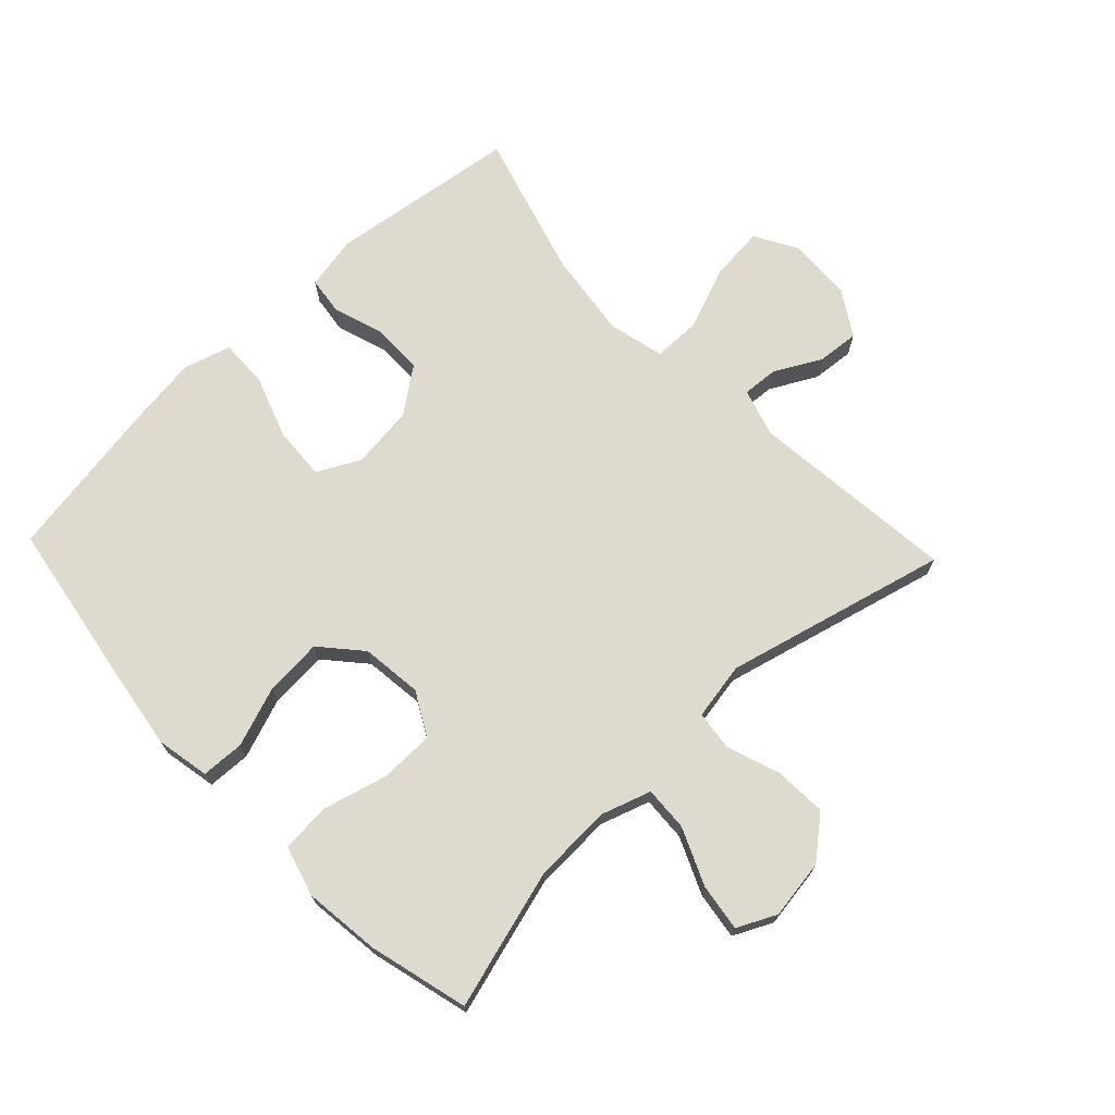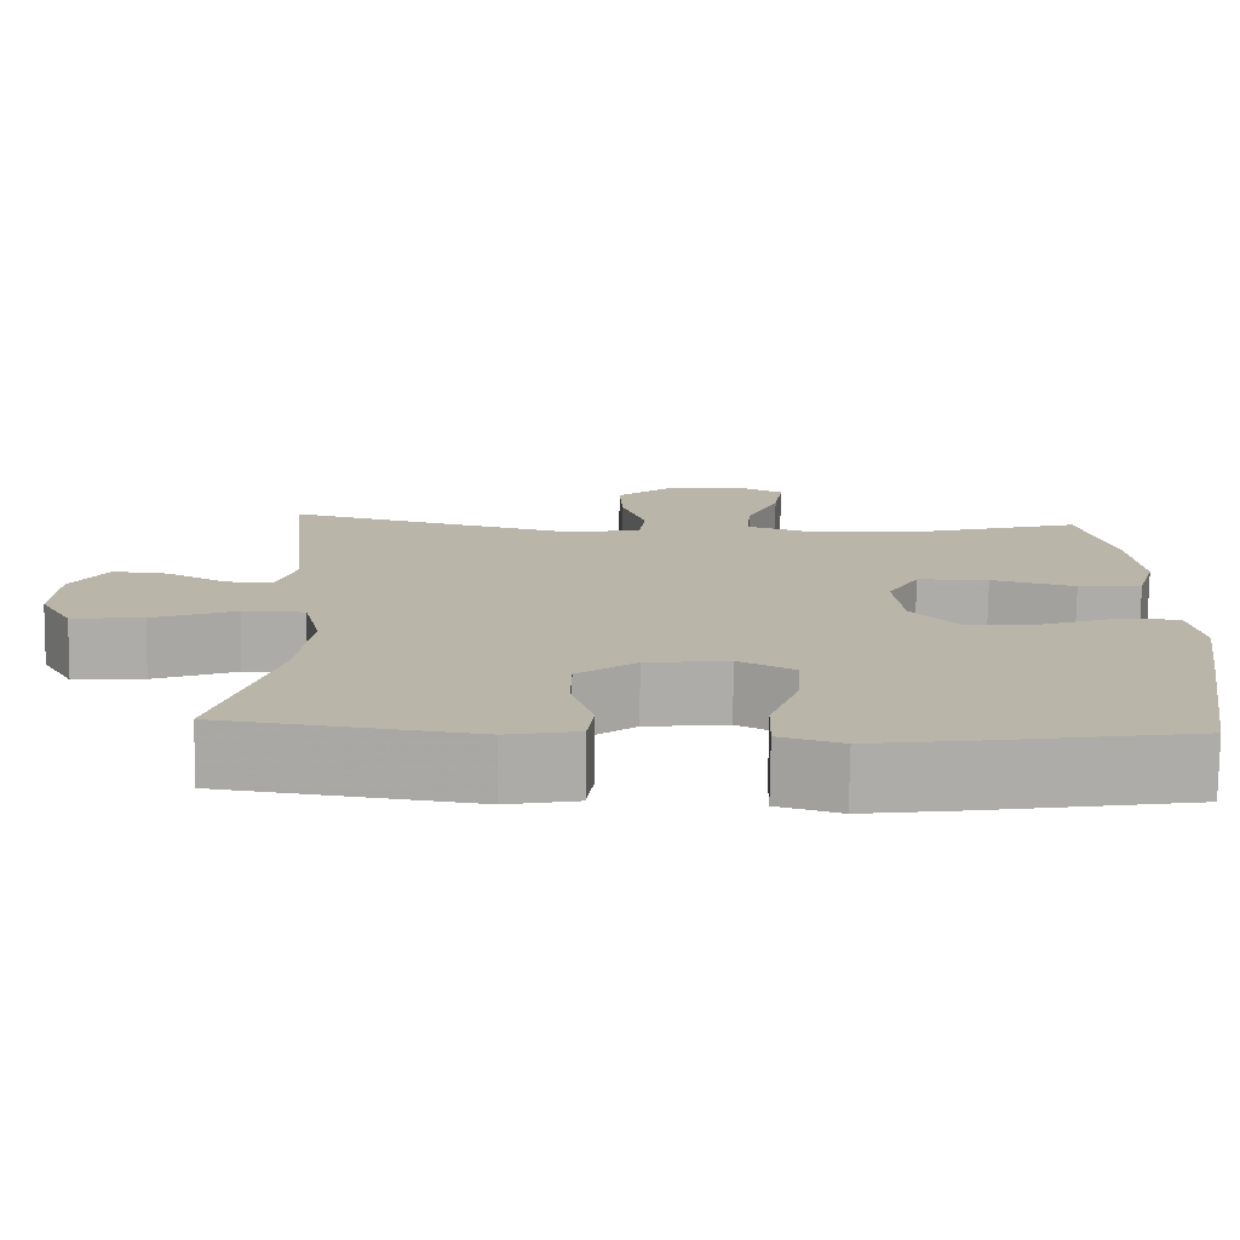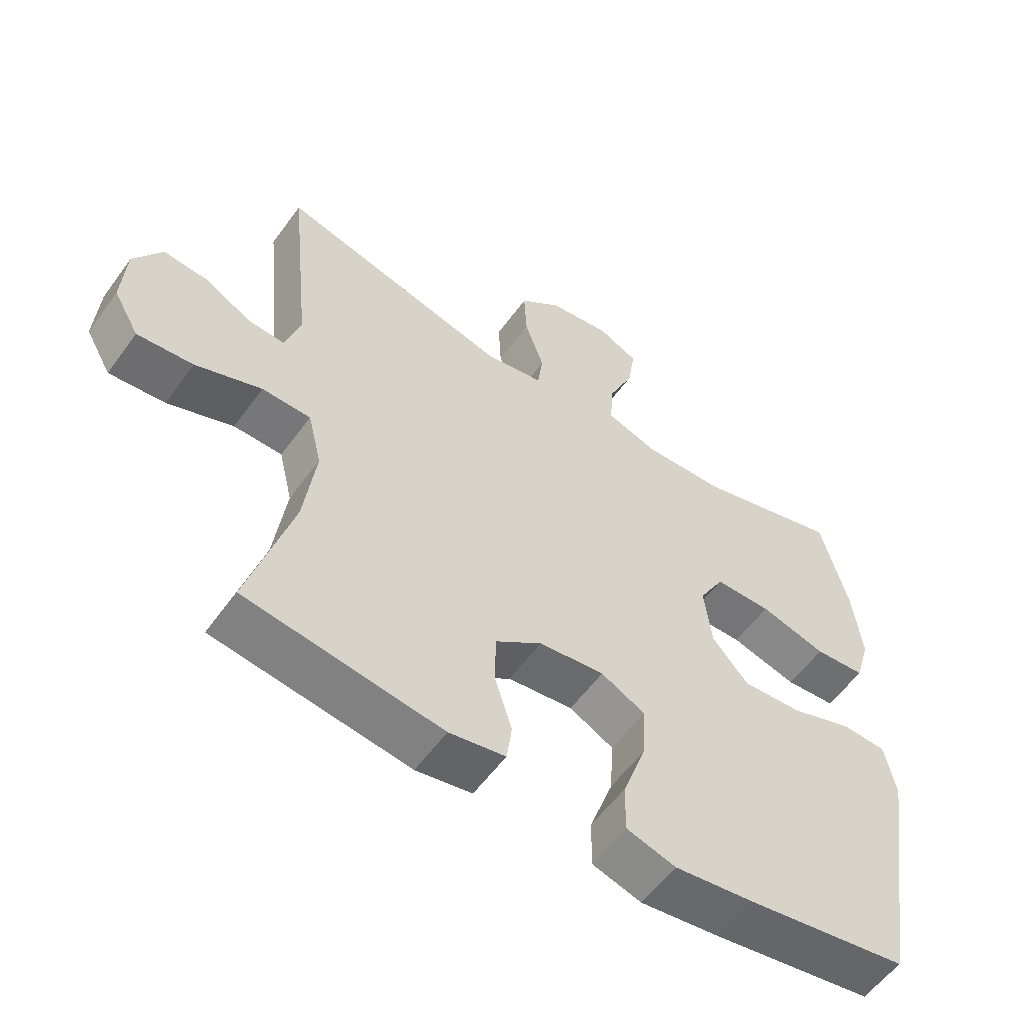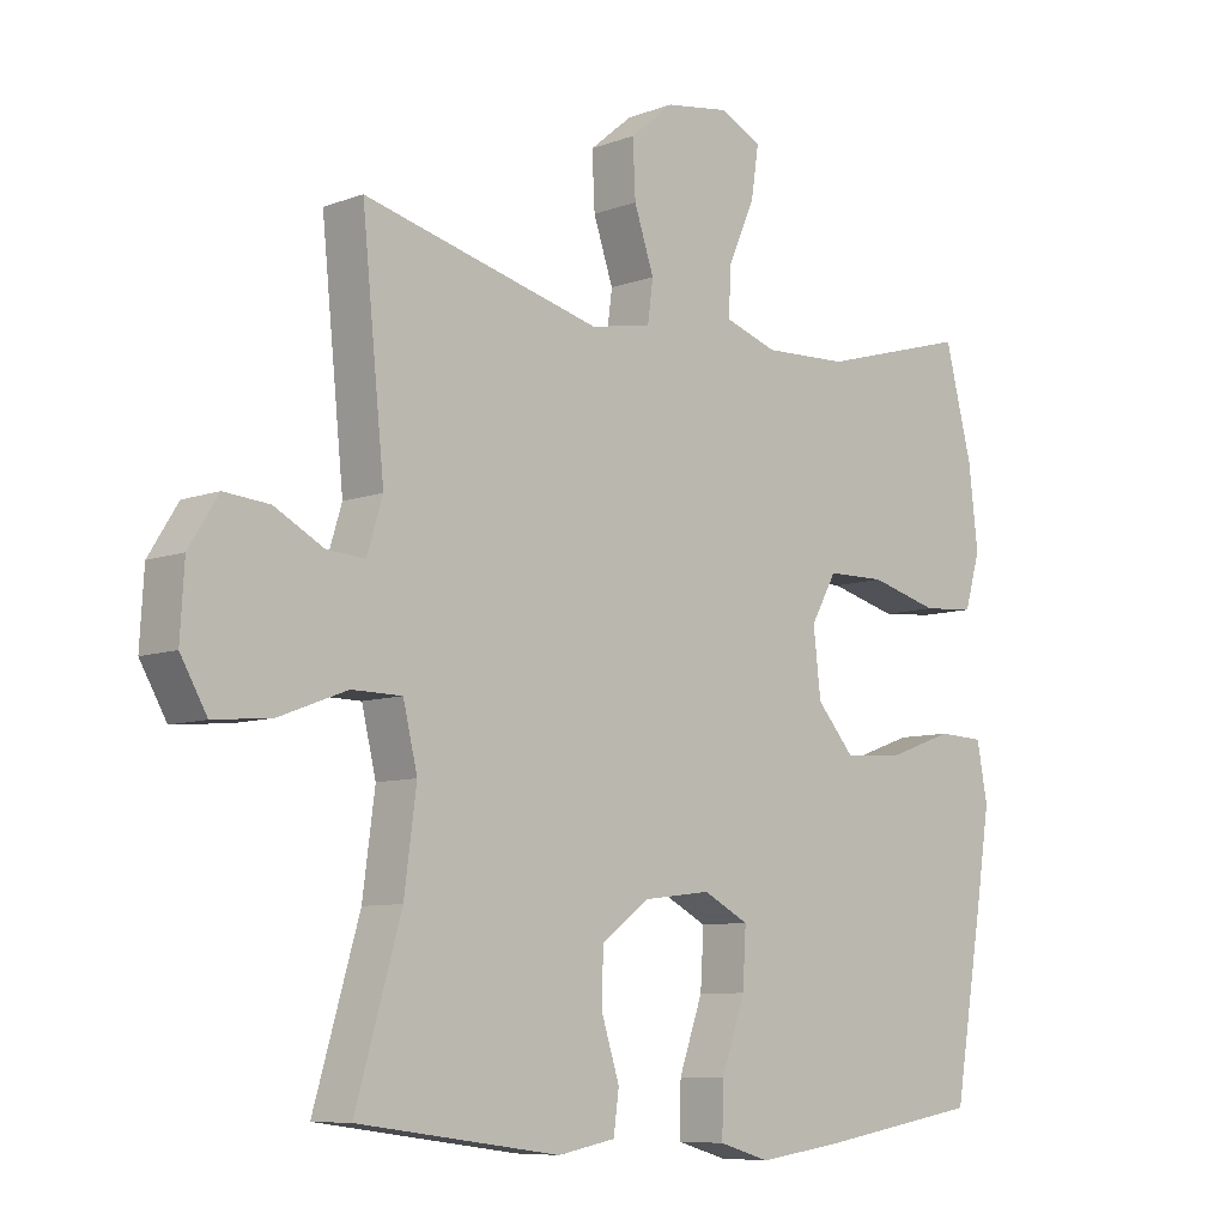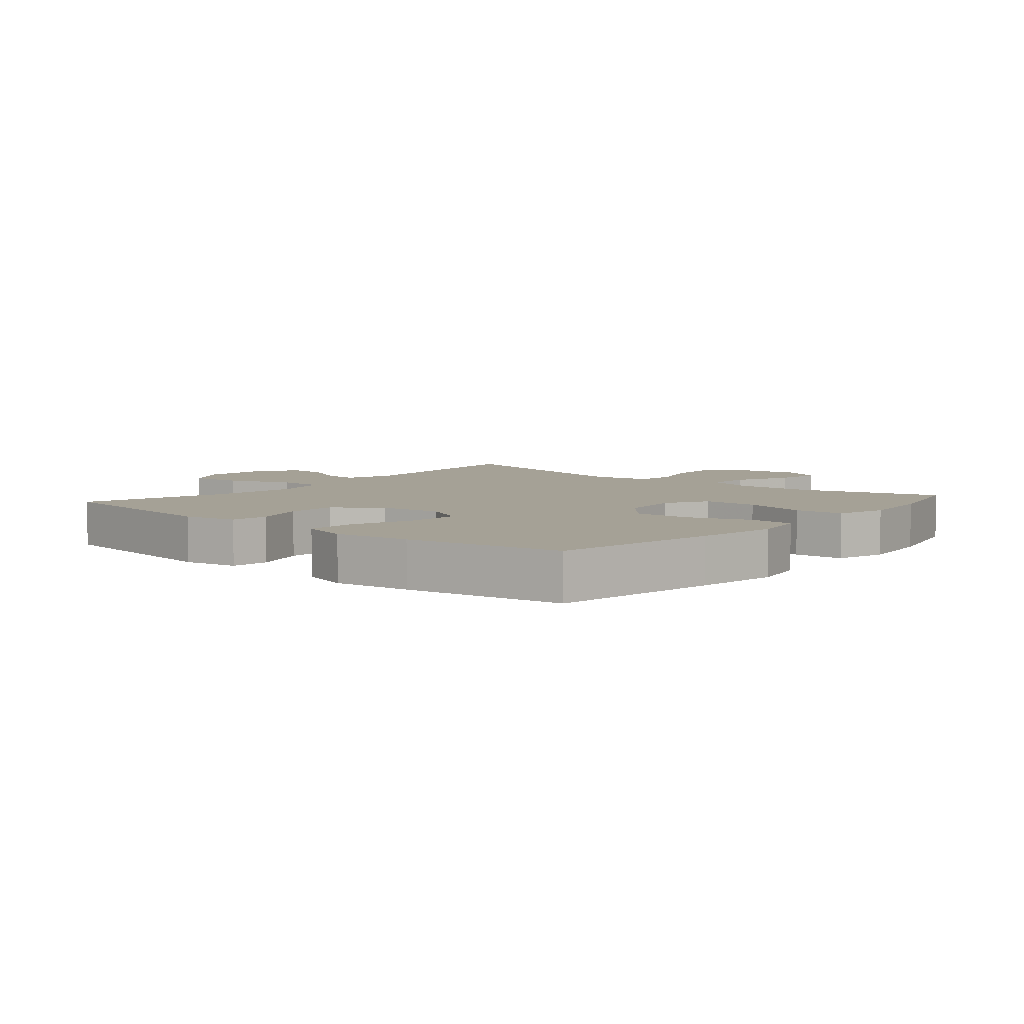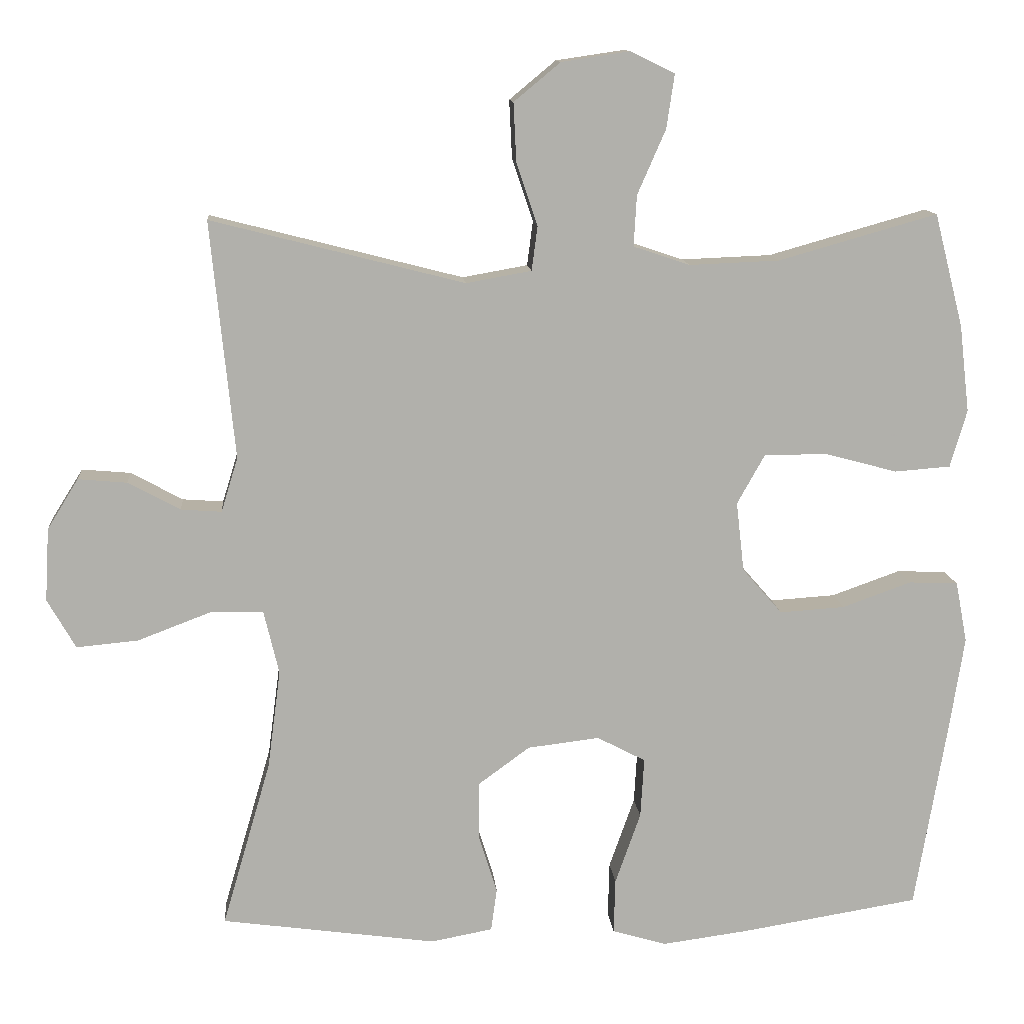
<metadata>
{"format":"obj","ext":"obj","renderer":"f3d","projection":"perspective","resolution":1024,"background":"white","views":[{"elev":70.9,"azim":-43.6,"up":"+Y"},{"elev":-76.5,"azim":179.2,"up":"+Z"},{"elev":-56.9,"azim":144.5,"up":"+Z"},{"elev":-8.1,"azim":135.7,"up":"+Z"},{"elev":6.0,"azim":-139.6,"up":"+Y"},{"elev":12.0,"azim":175.2,"up":"+Z"}]}
</metadata>
<code>
v -0.5 0.07 -0.5
v -0.544 0.07 -0.238
v -0.564 0.07 -0.109
v -0.548 0.07 -0.025
v -0.48 0.07 -0.022
v -0.385 0.07 -0.056
v -0.295 0.07 -0.062
v -0.24 0.07 0.001
v -0.229 0.07 0.097
v -0.267 0.07 0.165
v -0.353 0.07 0.166
v -0.454 0.07 0.139
v -0.531 0.07 0.145
v -0.554 0.07 0.224
v -0.54 0.07 0.344
v -0.5 0.07 0.5
v -0.281 0.07 0.438
v -0.157 0.07 0.433
v -0.079 0.07 0.459
v -0.083 0.07 0.529
v -0.122 0.07 0.618
v -0.133 0.07 0.692
v -0.072 0.07 0.722
v 0.022 0.07 0.708
v 0.086 0.07 0.655
v 0.082 0.07 0.574
v 0.053 0.07 0.488
v 0.061 0.07 0.427
v 0.151 0.07 0.411
v 0.5 0.07 0.5
v 0.467 0.07 0.173
v 0.49 0.07 0.098
v 0.546 0.07 0.102
v 0.618 0.07 0.141
v 0.685 0.07 0.147
v 0.728 0.07 0.078
v 0.734 0.07 -0.023
v 0.695 0.07 -0.091
v 0.61 0.07 -0.083
v 0.51 0.07 -0.045
v 0.436 0.07 -0.046
v 0.415 0.07 -0.134
v 0.433 0.07 -0.27
v 0.5 0.07 -0.5
v 0.203 0.07 -0.541
v 0.118 0.07 -0.525
v 0.11 0.07 -0.466
v 0.136 0.07 -0.384
v 0.135 0.07 -0.305
v 0.064 0.07 -0.253
v -0.035 0.07 -0.241
v -0.102 0.07 -0.276
v -0.097 0.07 -0.359
v -0.062 0.07 -0.458
v -0.06 0.07 -0.534
v -0.135 0.07 -0.556
v -0.254 0.07 -0.54
v -0.5 0 -0.5
v -0.544 0 -0.238
v -0.564 0 -0.109
v -0.548 0 -0.025
v -0.48 0 -0.022
v -0.385 0 -0.056
v -0.295 0 -0.062
v -0.24 0 0.001
v -0.229 0 0.097
v -0.267 0 0.165
v -0.353 0 0.166
v -0.454 0 0.139
v -0.531 0 0.145
v -0.554 0 0.224
v -0.54 0 0.344
v -0.5 0 0.5
v -0.281 0 0.438
v -0.157 0 0.433
v -0.079 0 0.459
v -0.083 0 0.529
v -0.122 0 0.618
v -0.133 0 0.692
v -0.072 0 0.722
v 0.022 0 0.708
v 0.086 0 0.655
v 0.082 0 0.574
v 0.053 0 0.488
v 0.061 0 0.427
v 0.151 0 0.411
v 0.5 0 0.5
v 0.467 0 0.173
v 0.49 0 0.098
v 0.546 0 0.102
v 0.618 0 0.141
v 0.685 0 0.147
v 0.728 0 0.078
v 0.734 0 -0.023
v 0.695 0 -0.091
v 0.61 0 -0.083
v 0.51 0 -0.045
v 0.436 0 -0.046
v 0.415 0 -0.134
v 0.433 0 -0.27
v 0.5 0 -0.5
v 0.203 0 -0.541
v 0.118 0 -0.525
v 0.11 0 -0.466
v 0.136 0 -0.384
v 0.135 0 -0.305
v 0.064 0 -0.253
v -0.035 0 -0.241
v -0.102 0 -0.276
v -0.097 0 -0.359
v -0.062 0 -0.458
v -0.06 0 -0.534
v -0.135 0 -0.556
v -0.254 0 -0.54
f 53 54 55 56
f 52 53 56 57
f 45 46 47 48
f 43 44 45 48
f 42 43 48 49
f 41 42 49 50
f 37 38 39 40
f 37 40 41
f 36 37 41
f 33 34 35 36
f 32 33 36 41
f 31 32 41 50
f 29 30 31 50
f 24 25 26 27
f 24 27 28
f 23 24 28
f 20 21 22 23
f 19 20 23 28
f 18 19 28
f 14 15 16 17
f 14 17 18
f 11 12 13 14
f 10 11 14 18
f 9 10 18 28
f 3 4 5 6
f 3 6 7
f 2 3 7
f 52 57 1 2
f 51 52 2 7
f 50 51 7 8
f 28 29 50
f 8 9 28 50
f 113 112 111 110
f 114 113 110 109
f 105 104 103 102
f 105 102 101 100
f 106 105 100 99
f 107 106 99 98
f 97 96 95 94
f 98 97 94
f 98 94 93
f 93 92 91 90
f 98 93 90 89
f 107 98 89 88
f 107 88 87 86
f 84 83 82 81
f 85 84 81
f 85 81 80
f 80 79 78 77
f 85 80 77 76
f 85 76 75
f 74 73 72 71
f 75 74 71
f 71 70 69 68
f 75 71 68 67
f 85 75 67 66
f 63 62 61 60
f 64 63 60
f 64 60 59
f 59 58 114 109
f 64 59 109 108
f 65 64 108 107
f 107 86 85
f 107 85 66 65
f 1 58 59 2
f 2 59 60 3
f 3 60 61 4
f 4 61 62 5
f 5 62 63 6
f 6 63 64 7
f 7 64 65 8
f 8 65 66 9
f 9 66 67 10
f 10 67 68 11
f 11 68 69 12
f 12 69 70 13
f 13 70 71 14
f 14 71 72 15
f 15 72 73 16
f 16 73 74 17
f 17 74 75 18
f 18 75 76 19
f 19 76 77 20
f 20 77 78 21
f 21 78 79 22
f 22 79 80 23
f 23 80 81 24
f 24 81 82 25
f 25 82 83 26
f 26 83 84 27
f 27 84 85 28
f 28 85 86 29
f 29 86 87 30
f 30 87 88 31
f 31 88 89 32
f 32 89 90 33
f 33 90 91 34
f 34 91 92 35
f 35 92 93 36
f 36 93 94 37
f 37 94 95 38
f 38 95 96 39
f 39 96 97 40
f 40 97 98 41
f 41 98 99 42
f 42 99 100 43
f 43 100 101 44
f 44 101 102 45
f 45 102 103 46
f 46 103 104 47
f 47 104 105 48
f 48 105 106 49
f 49 106 107 50
f 50 107 108 51
f 51 108 109 52
f 52 109 110 53
f 53 110 111 54
f 54 111 112 55
f 55 112 113 56
f 56 113 114 57
f 57 114 58 1

</code>
